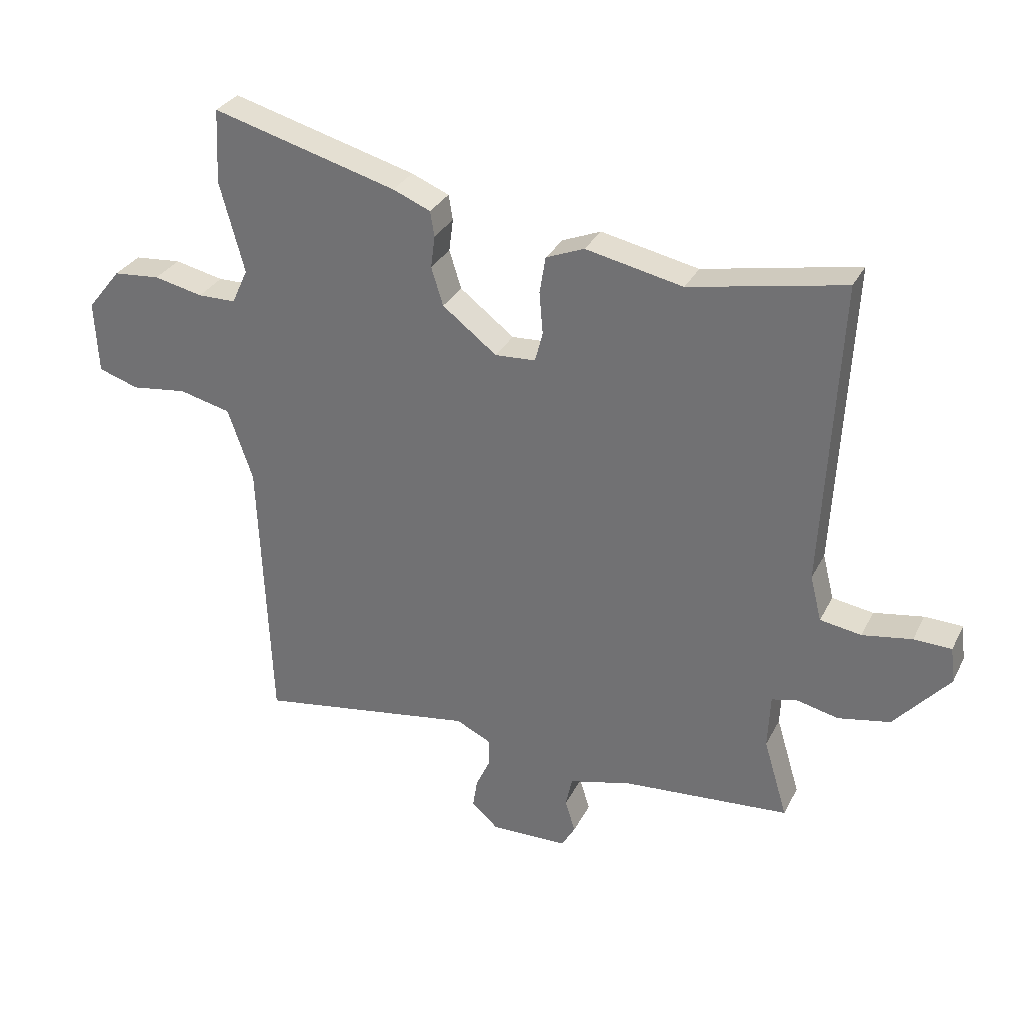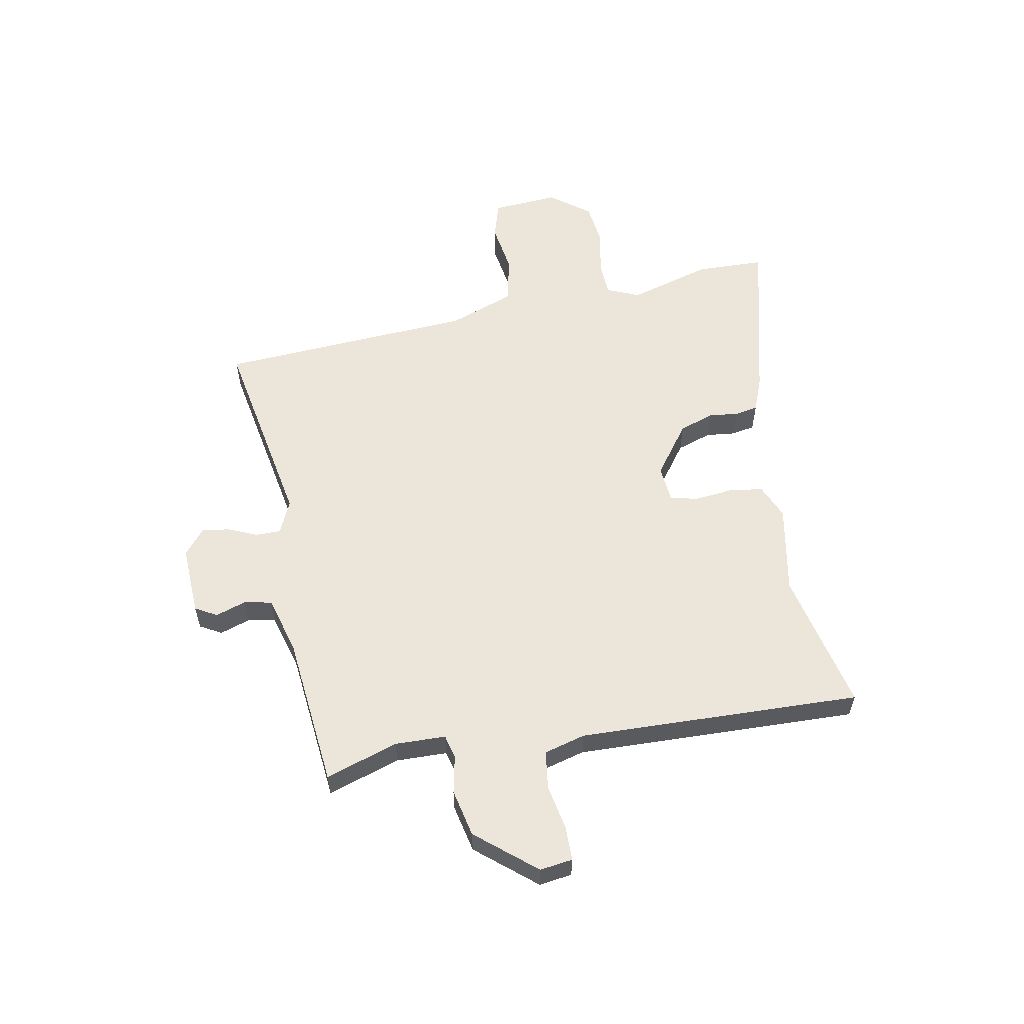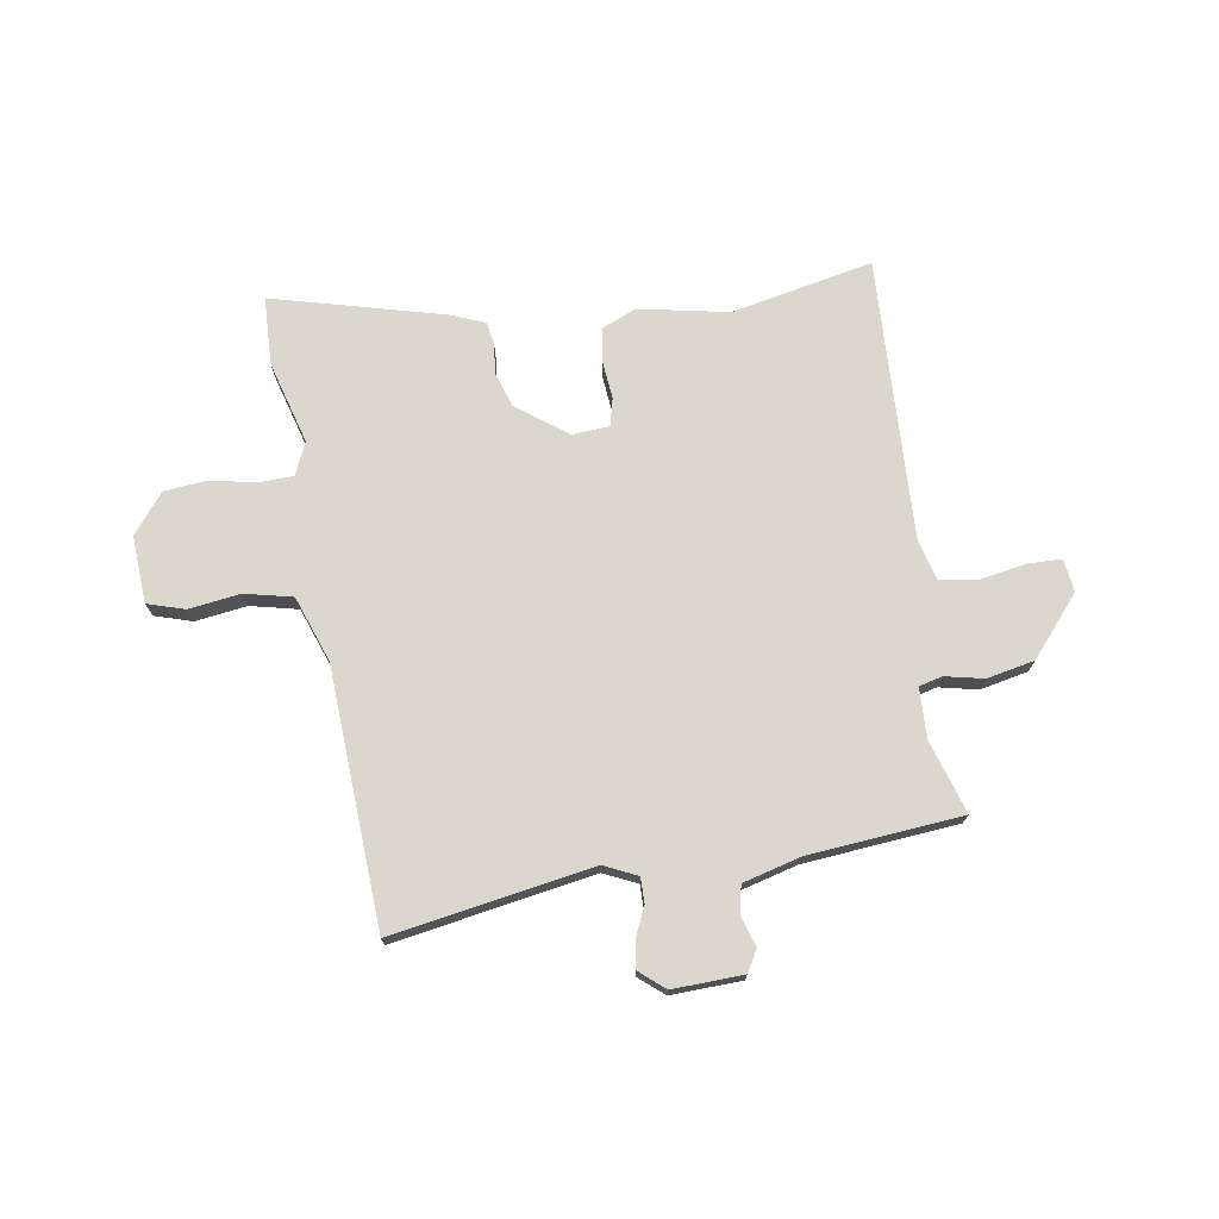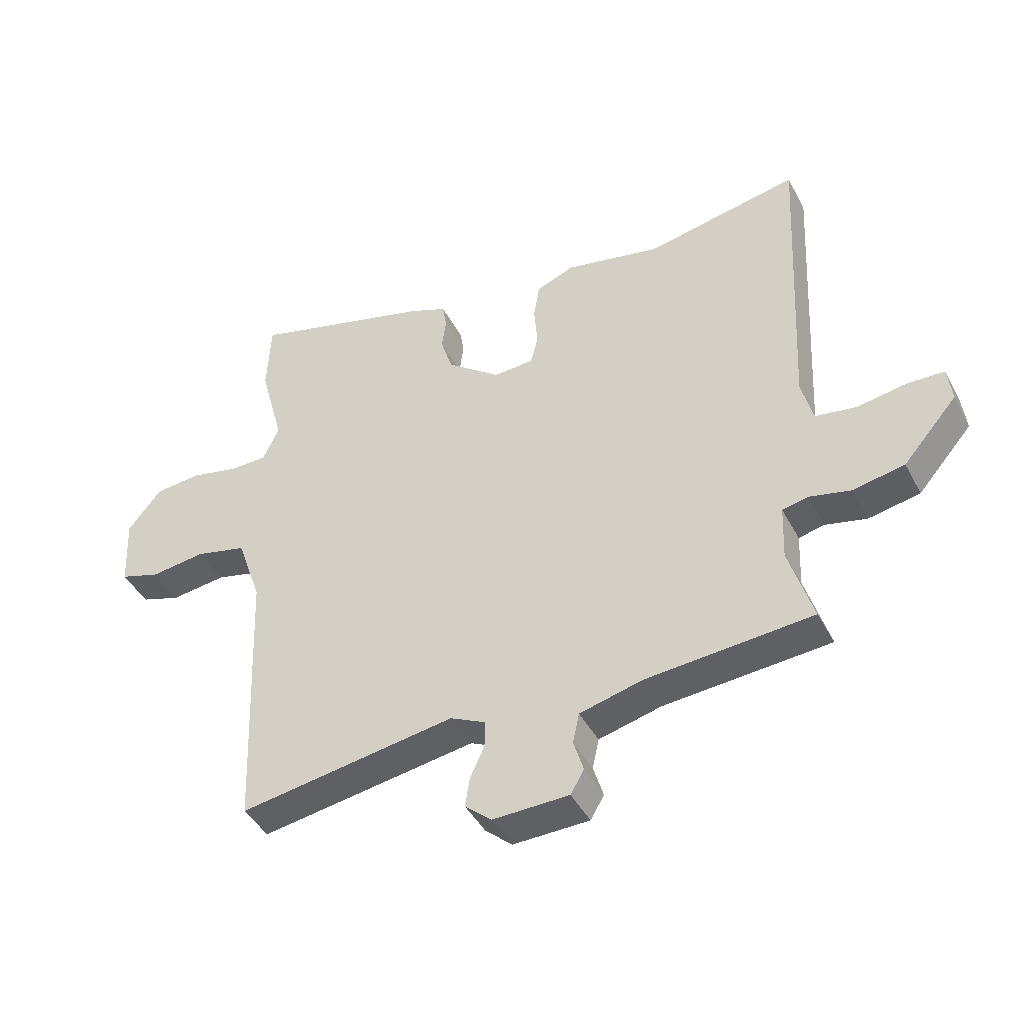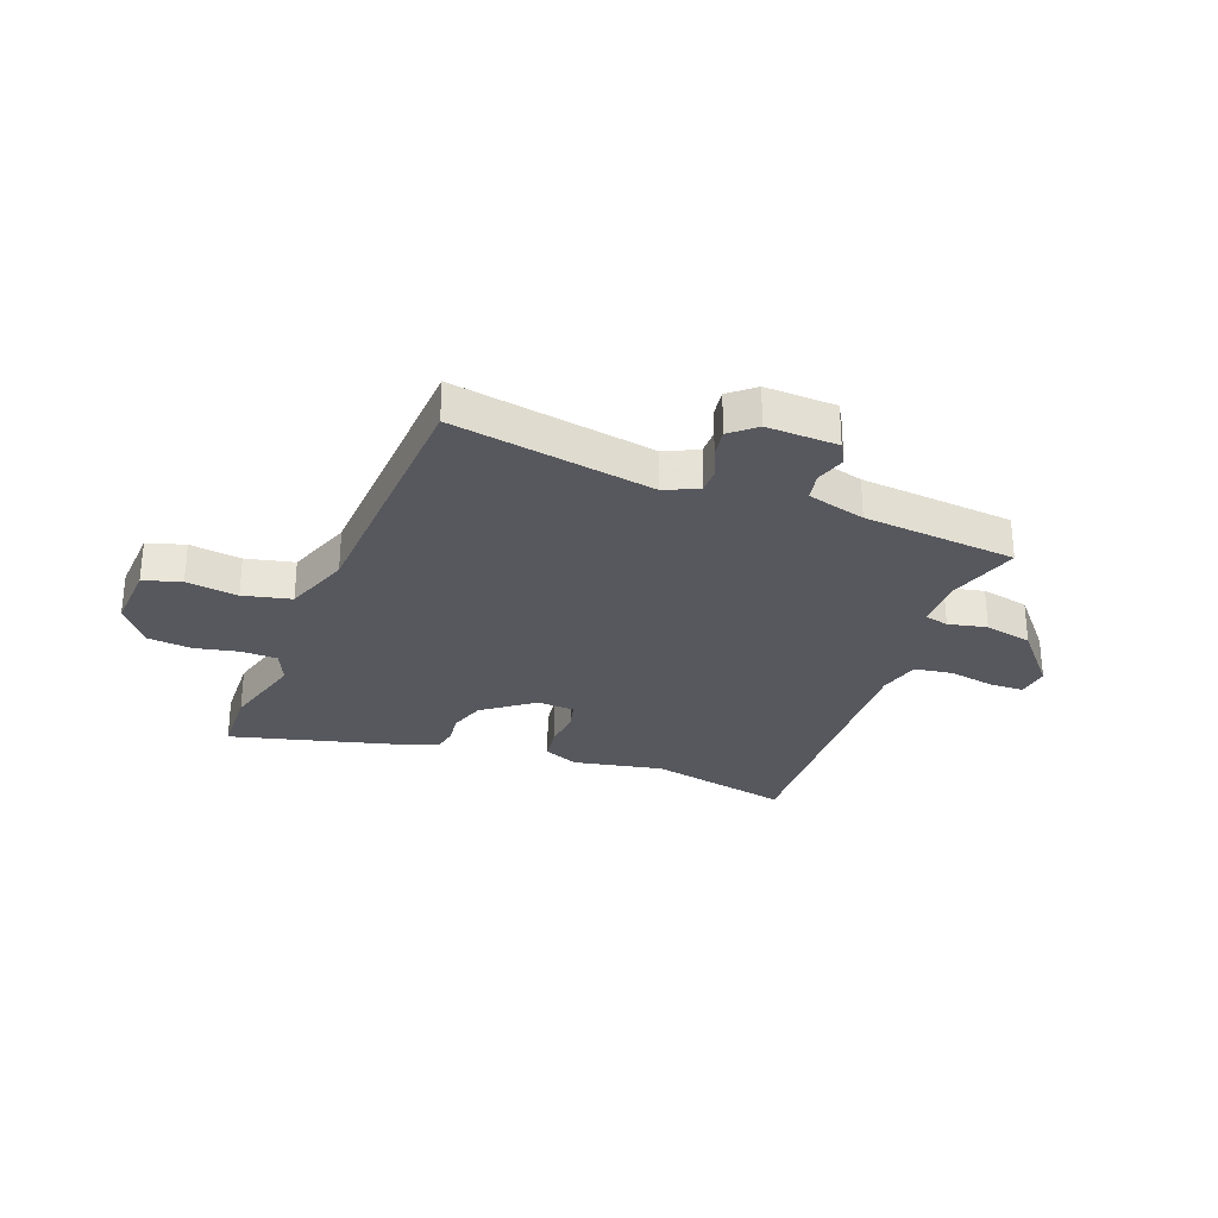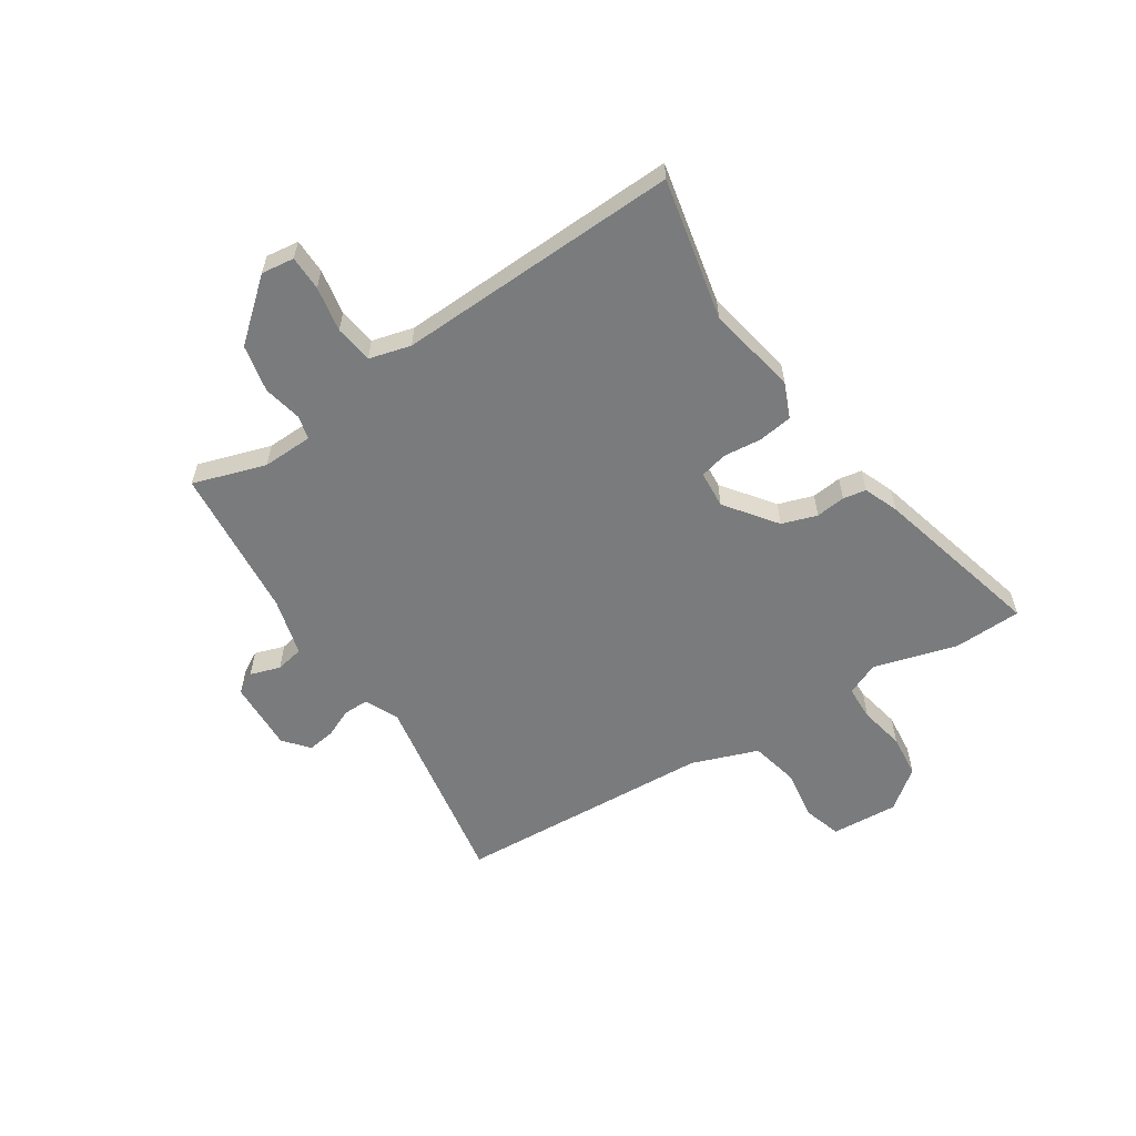
<metadata>
{"format":"obj","ext":"obj","renderer":"f3d","projection":"perspective","resolution":1024,"background":"white","views":[{"elev":30.9,"azim":-156.9,"up":"+Z"},{"elev":57.2,"azim":-101.9,"up":"+Y"},{"elev":73.0,"azim":170.3,"up":"+Y"},{"elev":-43.5,"azim":-153.7,"up":"+Z"},{"elev":-28.9,"azim":158.5,"up":"+Y"},{"elev":-58.3,"azim":-57.8,"up":"+Y"}]}
</metadata>
<code>
v -0.519 0.07 -0.478
v -0.479 0.07 -0.345
v -0.483 0.07 -0.253
v -0.526 0.07 -0.243
v -0.596 0.07 -0.259
v -0.683 0.07 -0.242
v -0.775 0.07 -0.137
v -0.768 0.07 -0.077
v -0.705 0.07 -0.075
v -0.622 0.07 -0.089
v -0.553 0.07 -0.078
v -0.534 0.07 -0.002
v -0.561 0.07 0.512
v -0.302 0.07 0.461
v -0.139 0.07 0.495
v -0.075 0.07 0.469
v -0.065 0.07 0.407
v -0.071 0.07 0.337
v -0.058 0.07 0.287
v 0.01 0.07 0.283
v 0.101 0.07 0.353
v 0.121 0.07 0.417
v 0.114 0.07 0.471
v 0.121 0.07 0.513
v 0.184 0.07 0.539
v 0.494 0.07 0.624
v 0.5 0.07 0.499
v 0.459 0.07 0.347
v 0.486 0.07 0.288
v 0.55 0.07 0.287
v 0.632 0.07 0.305
v 0.711 0.07 0.298
v 0.768 0.07 0.227
v 0.762 0.07 0.105
v 0.694 0.07 0.083
v 0.6 0.07 0.095
v 0.513 0.07 0.074
v 0.471 0.07 -0.047
v 0.452 0.07 -0.517
v 0.085 0.07 -0.459
v 0.025 0.07 -0.488
v 0.026 0.07 -0.534
v 0.05 0.07 -0.586
v 0.058 0.07 -0.636
v 0.013 0.07 -0.675
v -0.116 0.07 -0.672
v -0.139 0.07 -0.633
v -0.122 0.07 -0.578
v -0.133 0.07 -0.527
v -0.239 0.07 -0.5
v -0.519 0 -0.478
v -0.479 0 -0.345
v -0.483 0 -0.253
v -0.526 0 -0.243
v -0.596 0 -0.259
v -0.683 0 -0.242
v -0.775 0 -0.137
v -0.768 0 -0.077
v -0.705 0 -0.075
v -0.622 0 -0.089
v -0.553 0 -0.078
v -0.534 0 -0.002
v -0.561 0 0.512
v -0.302 0 0.461
v -0.139 0 0.495
v -0.075 0 0.469
v -0.065 0 0.407
v -0.071 0 0.337
v -0.058 0 0.287
v 0.01 0 0.283
v 0.101 0 0.353
v 0.121 0 0.417
v 0.114 0 0.471
v 0.121 0 0.513
v 0.184 0 0.539
v 0.494 0 0.624
v 0.5 0 0.499
v 0.459 0 0.347
v 0.486 0 0.288
v 0.55 0 0.287
v 0.632 0 0.305
v 0.711 0 0.298
v 0.768 0 0.227
v 0.762 0 0.105
v 0.694 0 0.083
v 0.6 0 0.095
v 0.513 0 0.074
v 0.471 0 -0.047
v 0.452 0 -0.517
v 0.085 0 -0.459
v 0.025 0 -0.488
v 0.026 0 -0.534
v 0.05 0 -0.586
v 0.058 0 -0.636
v 0.013 0 -0.675
v -0.116 0 -0.672
v -0.139 0 -0.633
v -0.122 0 -0.578
v -0.133 0 -0.527
v -0.239 0 -0.5
f 46 47 48
f 45 46 48
f 44 45 48
f 43 44 48
f 42 43 48
f 41 42 48 49
f 40 41 49 50
f 38 39 40
f 50 1 2
f 40 50 2
f 38 40 2
f 37 38 2
f 34 35 36
f 33 34 36
f 32 33 36
f 31 32 36
f 30 31 36
f 29 30 36 37
f 26 27 28
f 25 26 28
f 24 25 28
f 23 24 28
f 22 23 28
f 28 29 37
f 22 28 37
f 21 22 37
f 16 17 18
f 15 16 18
f 14 15 18
f 14 18 19
f 13 14 19
f 12 13 19
f 11 12 19 20
f 8 9 10
f 7 8 10
f 6 7 10
f 5 6 10
f 4 5 10
f 3 4 10 11
f 37 2 3
f 21 37 3
f 20 21 3
f 3 11 20
f 98 97 96
f 98 96 95
f 98 95 94
f 98 94 93
f 98 93 92
f 99 98 92 91
f 100 99 91 90
f 90 89 88
f 52 51 100
f 52 100 90
f 52 90 88
f 52 88 87
f 86 85 84
f 86 84 83
f 86 83 82
f 86 82 81
f 86 81 80
f 87 86 80 79
f 78 77 76
f 78 76 75
f 78 75 74
f 78 74 73
f 78 73 72
f 87 79 78
f 87 78 72
f 87 72 71
f 68 67 66
f 68 66 65
f 68 65 64
f 69 68 64
f 69 64 63
f 69 63 62
f 70 69 62 61
f 60 59 58
f 60 58 57
f 60 57 56
f 60 56 55
f 60 55 54
f 61 60 54 53
f 53 52 87
f 53 87 71
f 53 71 70
f 70 61 53
f 1 51 52 2
f 2 52 53 3
f 3 53 54 4
f 4 54 55 5
f 5 55 56 6
f 6 56 57 7
f 7 57 58 8
f 8 58 59 9
f 9 59 60 10
f 10 60 61 11
f 11 61 62 12
f 12 62 63 13
f 13 63 64 14
f 14 64 65 15
f 15 65 66 16
f 16 66 67 17
f 17 67 68 18
f 18 68 69 19
f 19 69 70 20
f 20 70 71 21
f 21 71 72 22
f 22 72 73 23
f 23 73 74 24
f 24 74 75 25
f 25 75 76 26
f 26 76 77 27
f 27 77 78 28
f 28 78 79 29
f 29 79 80 30
f 30 80 81 31
f 31 81 82 32
f 32 82 83 33
f 33 83 84 34
f 34 84 85 35
f 35 85 86 36
f 36 86 87 37
f 37 87 88 38
f 38 88 89 39
f 39 89 90 40
f 40 90 91 41
f 41 91 92 42
f 42 92 93 43
f 43 93 94 44
f 44 94 95 45
f 45 95 96 46
f 46 96 97 47
f 47 97 98 48
f 48 98 99 49
f 49 99 100 50
f 50 100 51 1

</code>
